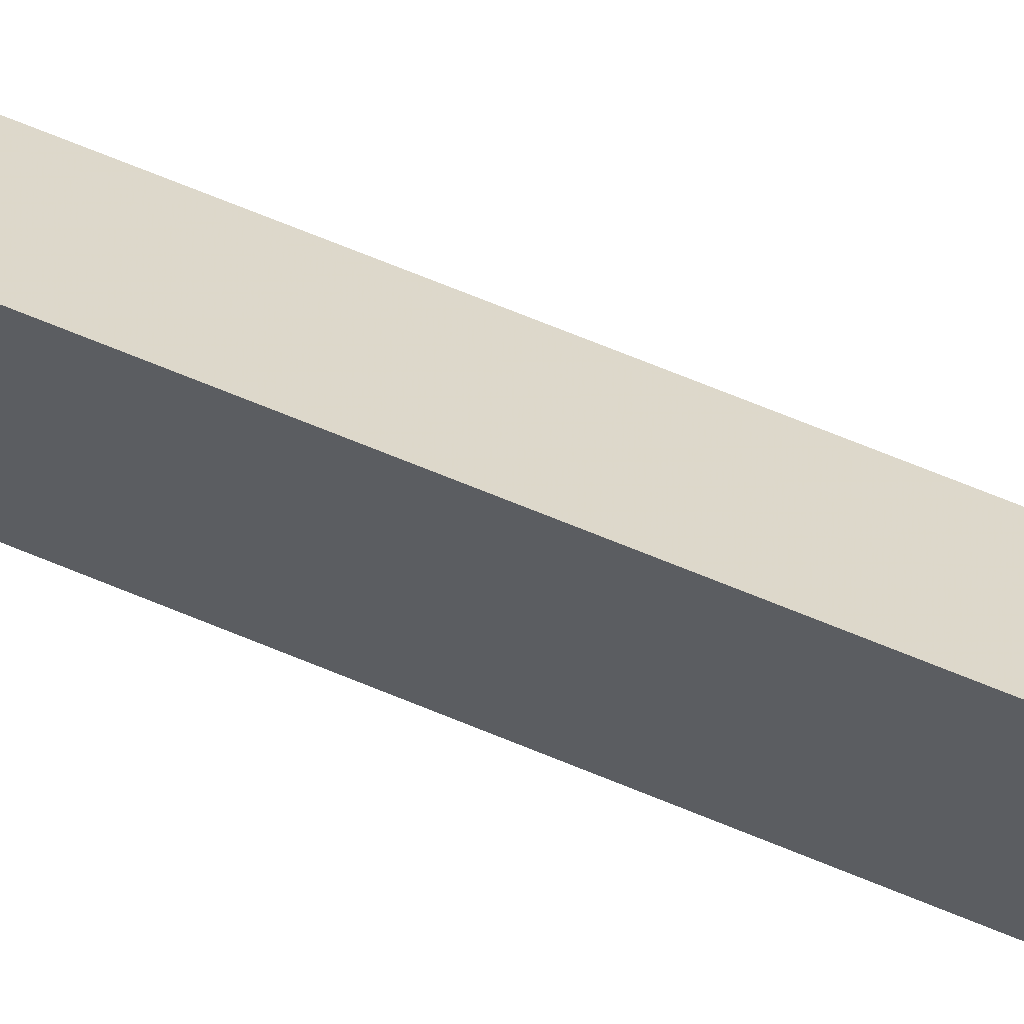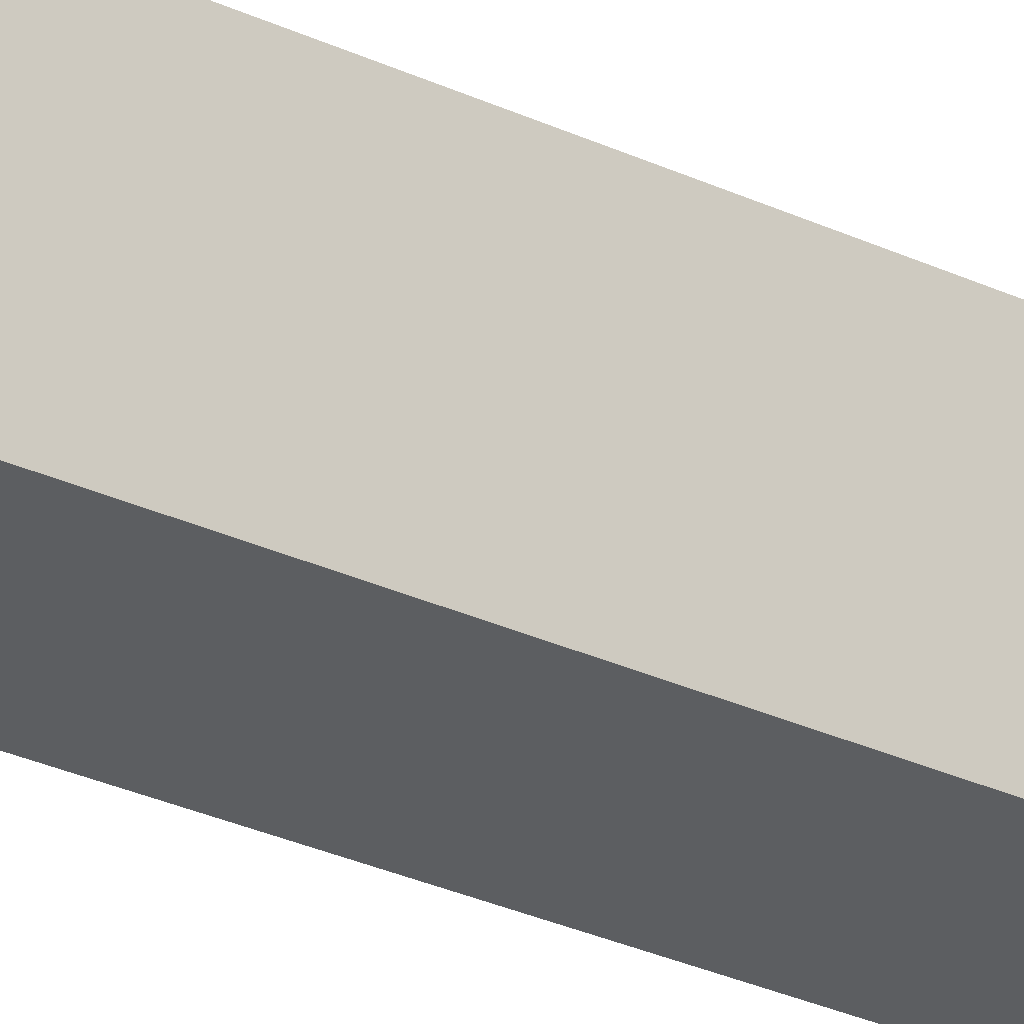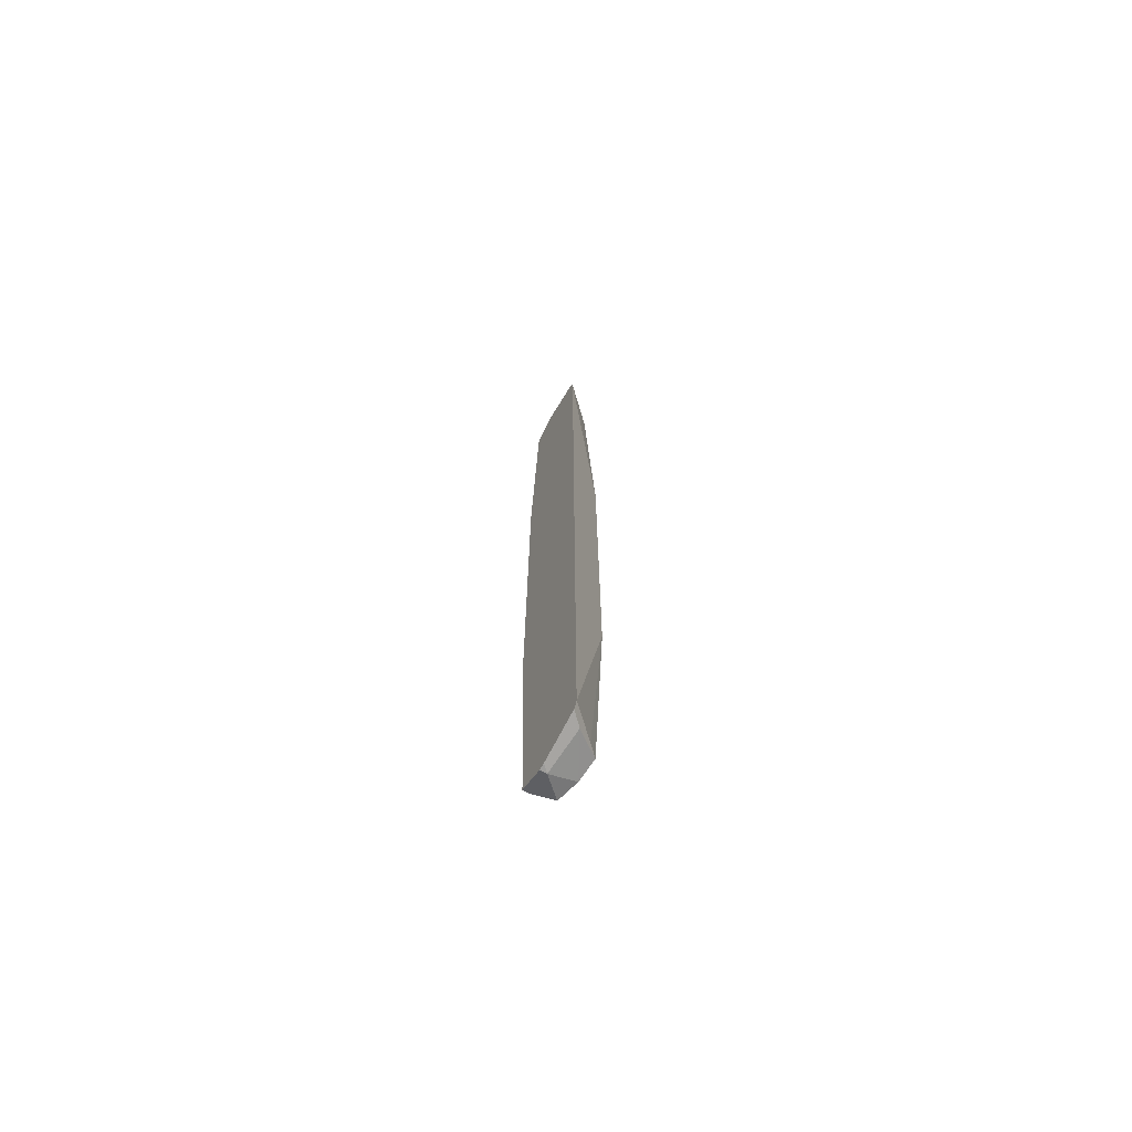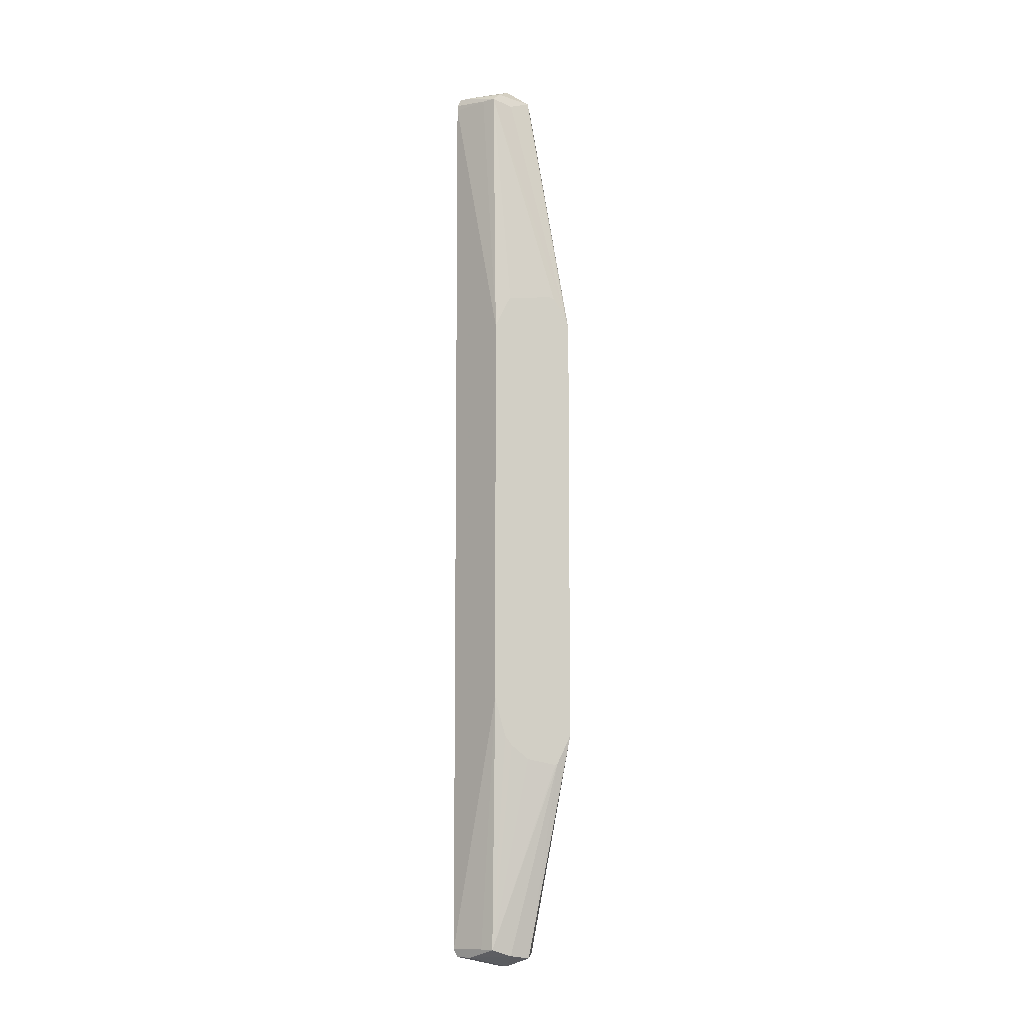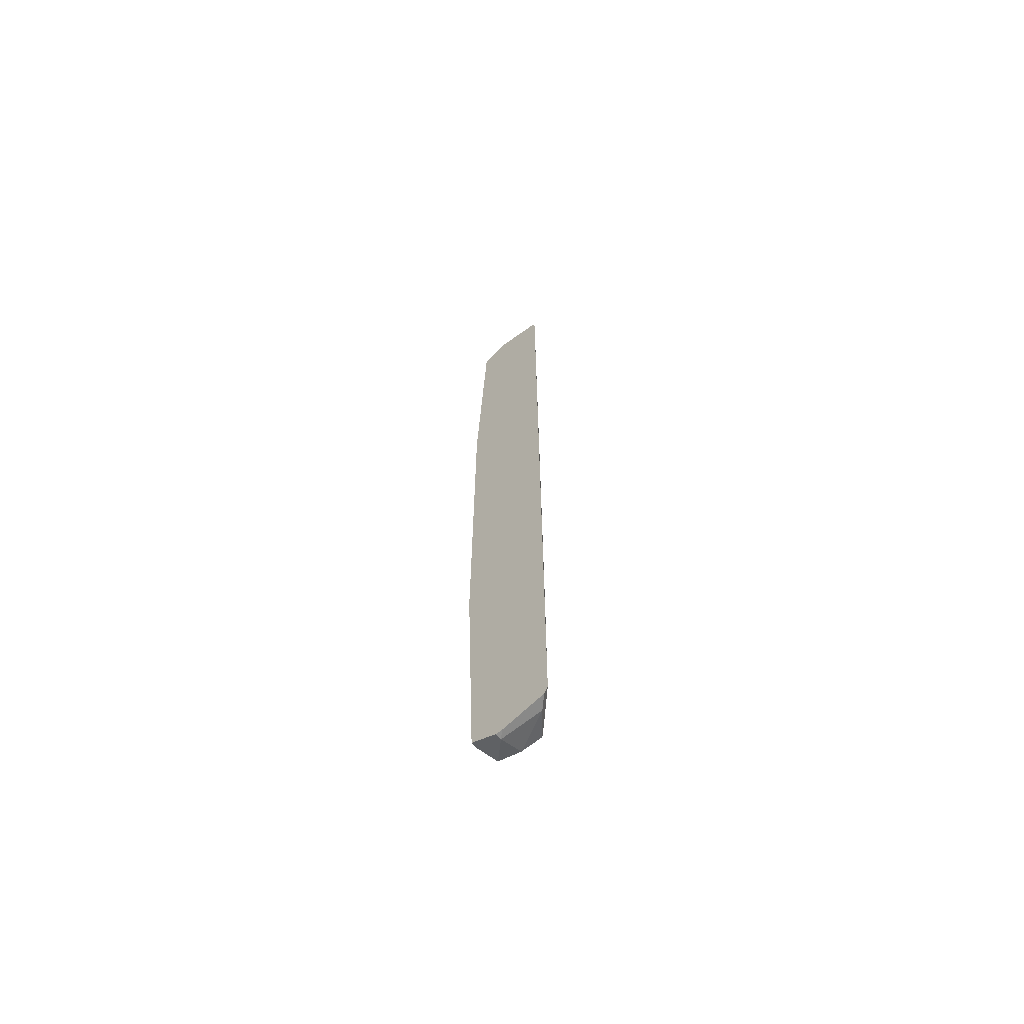
<metadata>
{"format":"obj","ext":"obj","renderer":"f3d","projection":"perspective","resolution":1024,"background":"white","views":[{"elev":64.3,"azim":113.2,"up":"+Y"},{"elev":-22.8,"azim":48.8,"up":"+Y"},{"elev":-70.0,"azim":150.3,"up":"+Z"},{"elev":-8.0,"azim":-99.6,"up":"+Z"},{"elev":-65.2,"azim":129.5,"up":"+Z"}]}
</metadata>
<code>
v -0.5284 -0.3318 -0.186
v -0.5284 -0.3333 -0.1891
v -0.5331 -0.3379 -0.1891
v -0.5431 -0.346 -0.1851
v -0.5391 -0.342 -0.1851
v -0.5478 -0.3463 -0.08045
v -0.5284 -0.3318 0.1841
v -0.5284 -0.3514 -0.1931
v -0.5311 -0.354 -0.1931
v -0.5418 -0.354 -0.1877
v -0.5478 -0.3721 -0.1088
v -0.5478 -0.3603 -0.1063
v -0.5478 -0.3534 -0.1004
v -0.5478 -0.3506 -0.09655
v -0.5478 -0.3473 -0.08446
v -0.5478 -0.373 -0.1083
v -0.5478 -0.3725 -0.1085
v -0.5478 -0.3463 0.08045
v -0.5391 -0.342 0.1851
v -0.5284 -0.332 0.1865
v -0.5284 -0.354 -0.1931
v -0.5311 -0.3648 -0.1877
v -0.5391 -0.3621 -0.1891
v -0.5478 -0.3785 -0.09655
v -0.5478 -0.3523 0.09247
v -0.5431 -0.346 0.1851
v -0.5284 -0.3327 0.1878
v -0.5284 -0.3648 -0.1877
v -0.5418 -0.3755 -0.09655
v -0.5478 -0.3785 0.08045
v -0.5478 -0.3528 0.09293
v -0.5418 -0.354 0.1824
v -0.5418 -0.3487 0.1877
v -0.5311 -0.3359 0.1891
v -0.5478 -0.3701 0.09398
v -0.5478 -0.3721 0.09319
v -0.5478 -0.3772 0.08559
v -0.5284 -0.3333 0.1891
v -0.5284 -0.3688 -0.08306
v -0.5418 -0.3755 0.08045
v -0.5284 -0.3648 0.185
v -0.5311 -0.3648 0.1824
v -0.5391 -0.3621 0.1851
v -0.5311 -0.354 0.1931
v -0.5284 -0.3514 0.1931
v -0.5284 -0.3688 0.08045
v -0.5284 -0.3642 0.1872
v -0.5284 -0.3592 0.1905
v -0.5284 -0.354 0.1931
f 26 31 35
f 24 28 29
f 24 29 40
f 24 40 30
f 26 33 34
f 26 32 33
f 22 24 23
f 26 34 27
f 25 31 26
f 22 28 24
f 18 25 26
f 19 26 27
f 18 26 19
f 16 23 24
f 10 23 16
f 9 23 10
f 9 22 23
f 9 28 22
f 8 21 9
f 9 21 28
f 19 27 20
f 26 35 36
f 44 49 45
f 26 37 32
f 7 19 20
f 44 48 49
f 43 48 44
f 43 47 48
f 41 43 42
f 41 47 43
f 40 46 41
f 34 45 38
f 34 44 45
f 26 36 37
f 33 44 34
f 32 37 43
f 32 43 33
f 30 43 37
f 30 42 43
f 30 41 42
f 29 46 40
f 29 39 46
f 28 39 29
f 27 34 38
f 33 43 44
f 7 18 19
f 30 40 41
f 6 31 25
f 1 8 2
f 1 21 8
f 1 28 21
f 1 39 28
f 1 46 39
f 1 41 46
f 1 47 41
f 1 48 47
f 1 49 48
f 2 8 9
f 1 45 49
f 1 27 38
f 1 20 27
f 1 7 20
f 1 18 7
f 1 5 6
f 1 4 5
f 1 3 4
f 1 2 3
f 6 25 18
f 1 38 45
f 2 9 3
f 1 6 18
f 3 10 4
f 6 35 31
f 3 9 10
f 6 36 35
f 6 37 36
f 6 24 30
f 6 16 24
f 6 17 16
f 6 11 17
f 6 12 11
f 6 13 12
f 6 30 37
f 6 15 14
f 6 14 13
f 4 13 14
f 4 15 6
f 4 11 12
f 4 14 15
f 4 10 16
f 4 16 17
f 4 17 11
f 4 6 5
f 4 12 13

</code>
